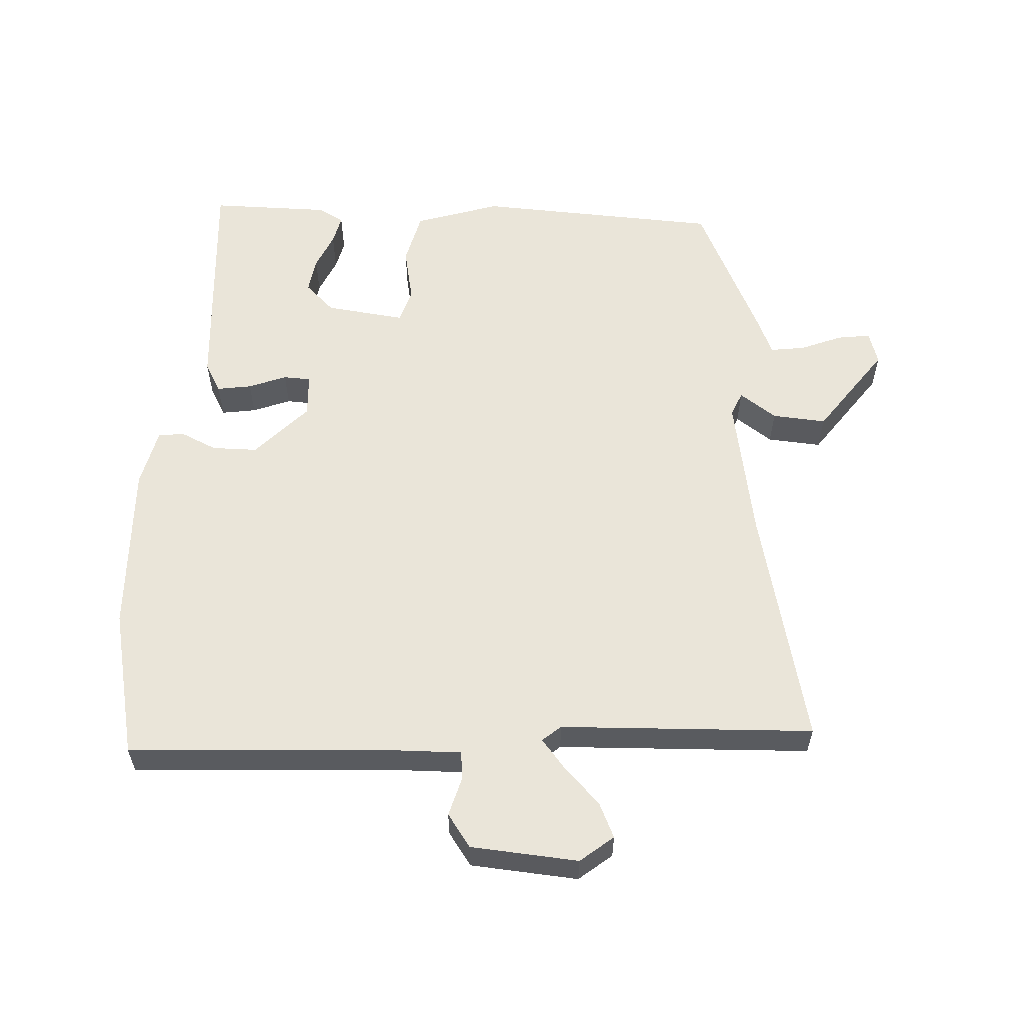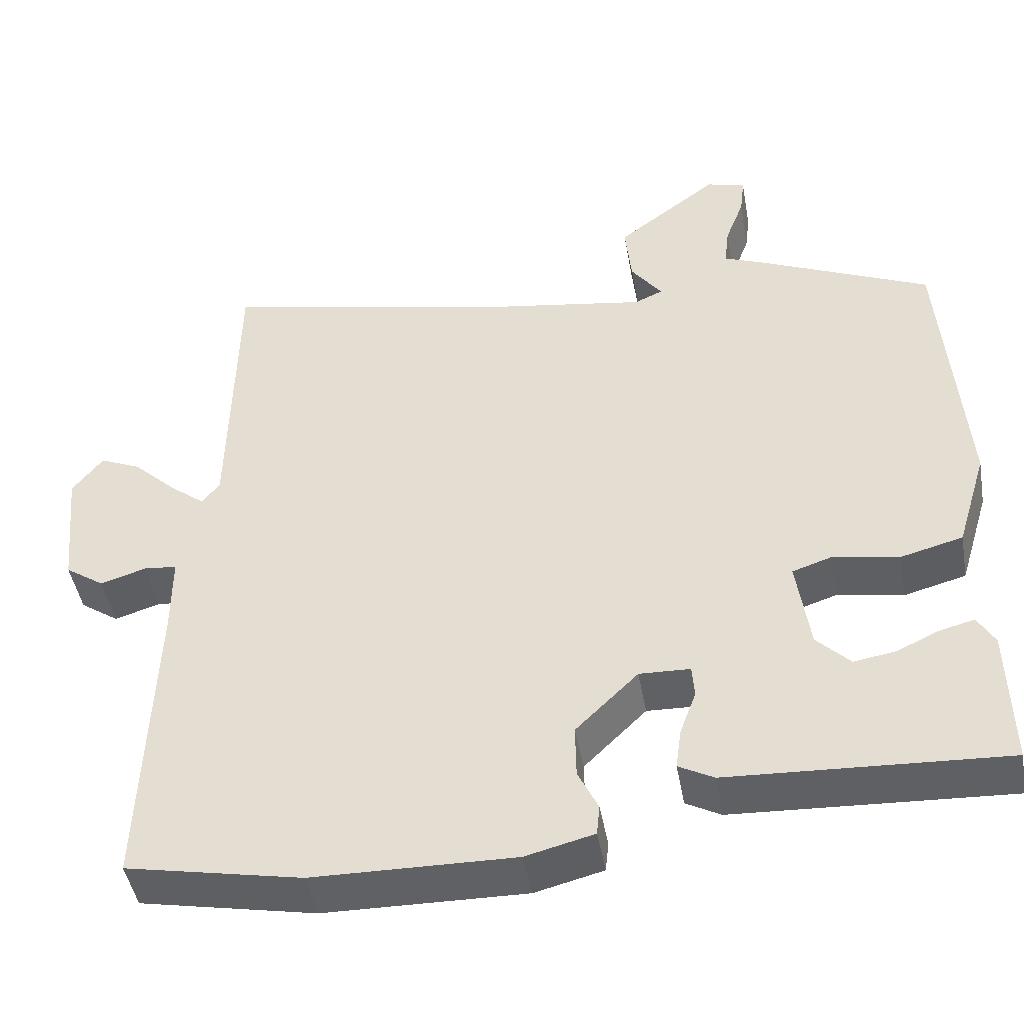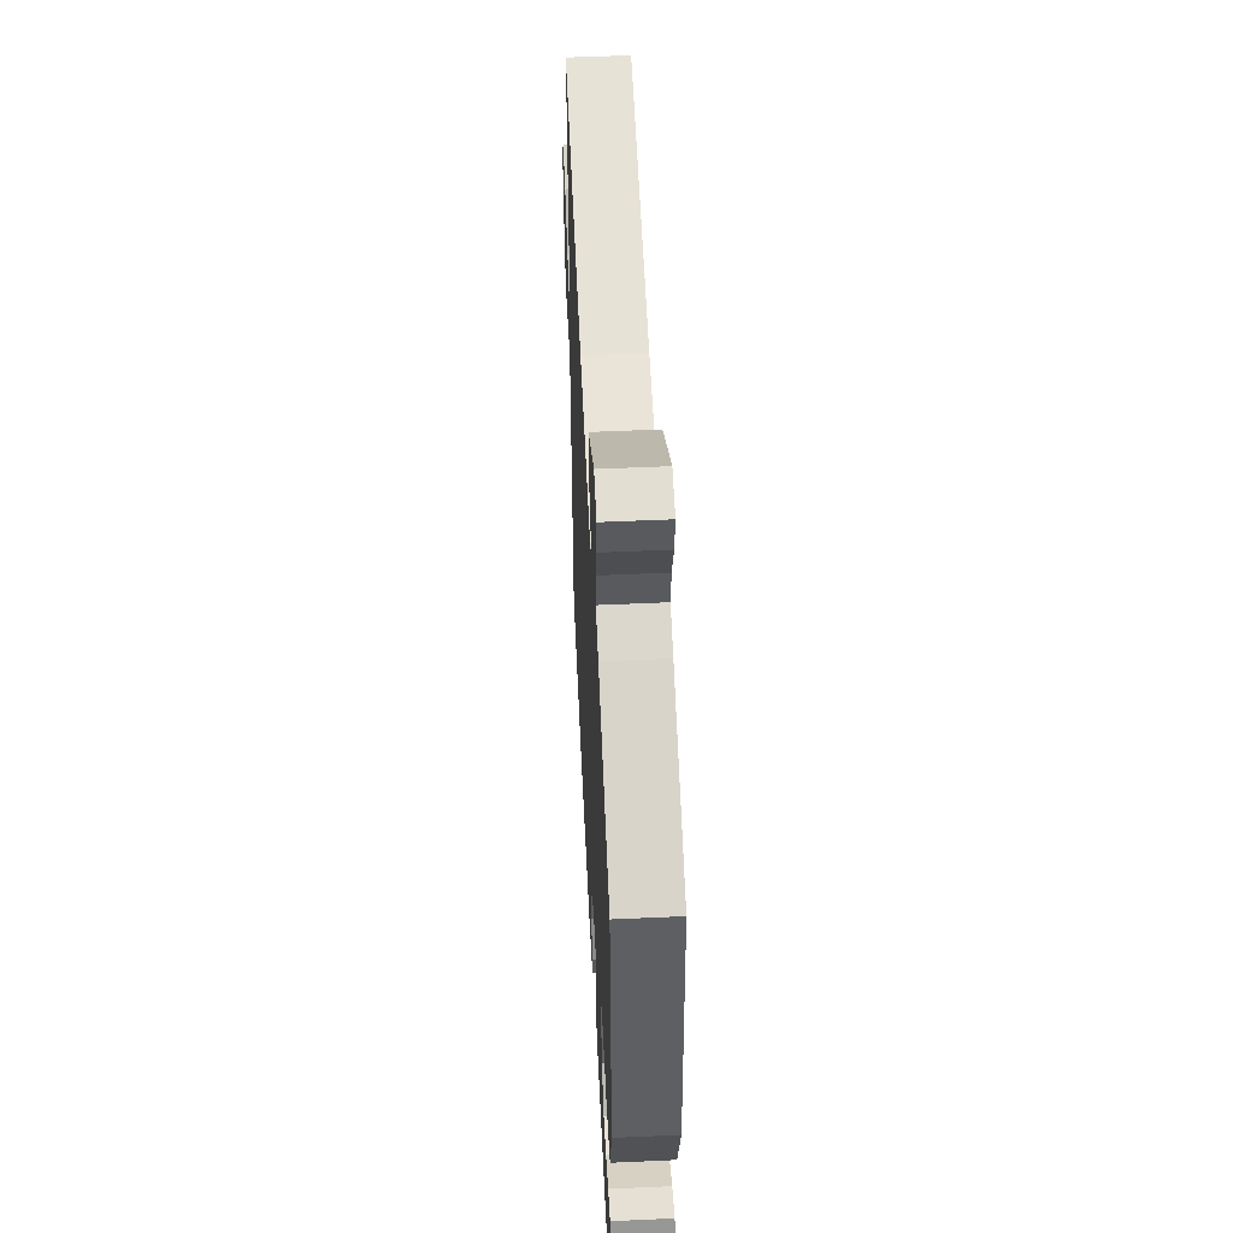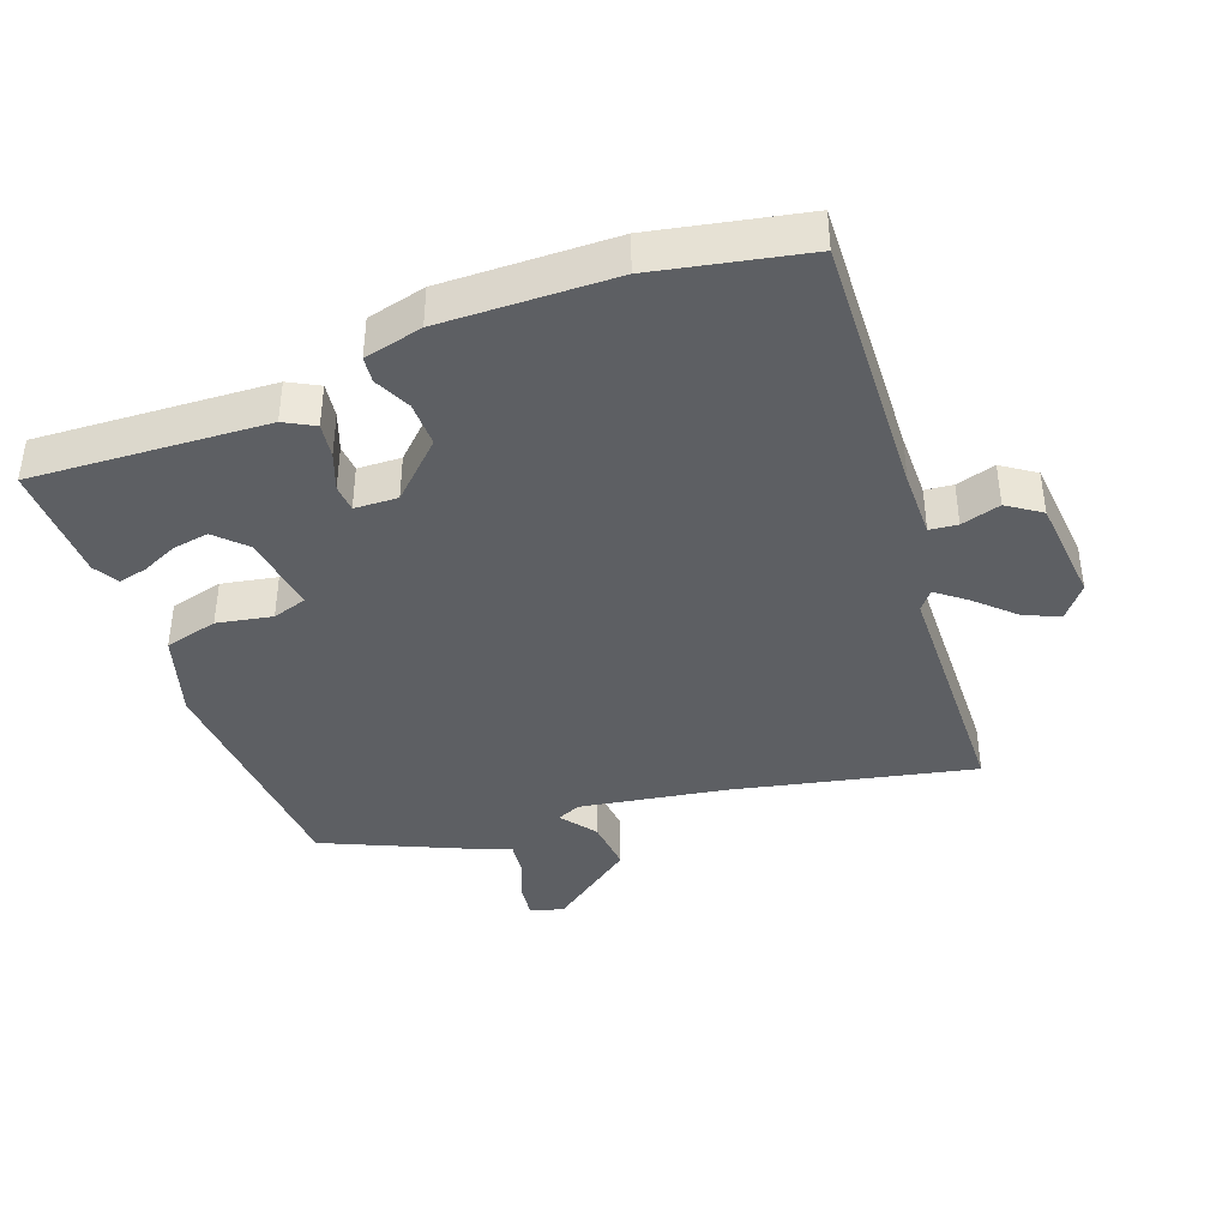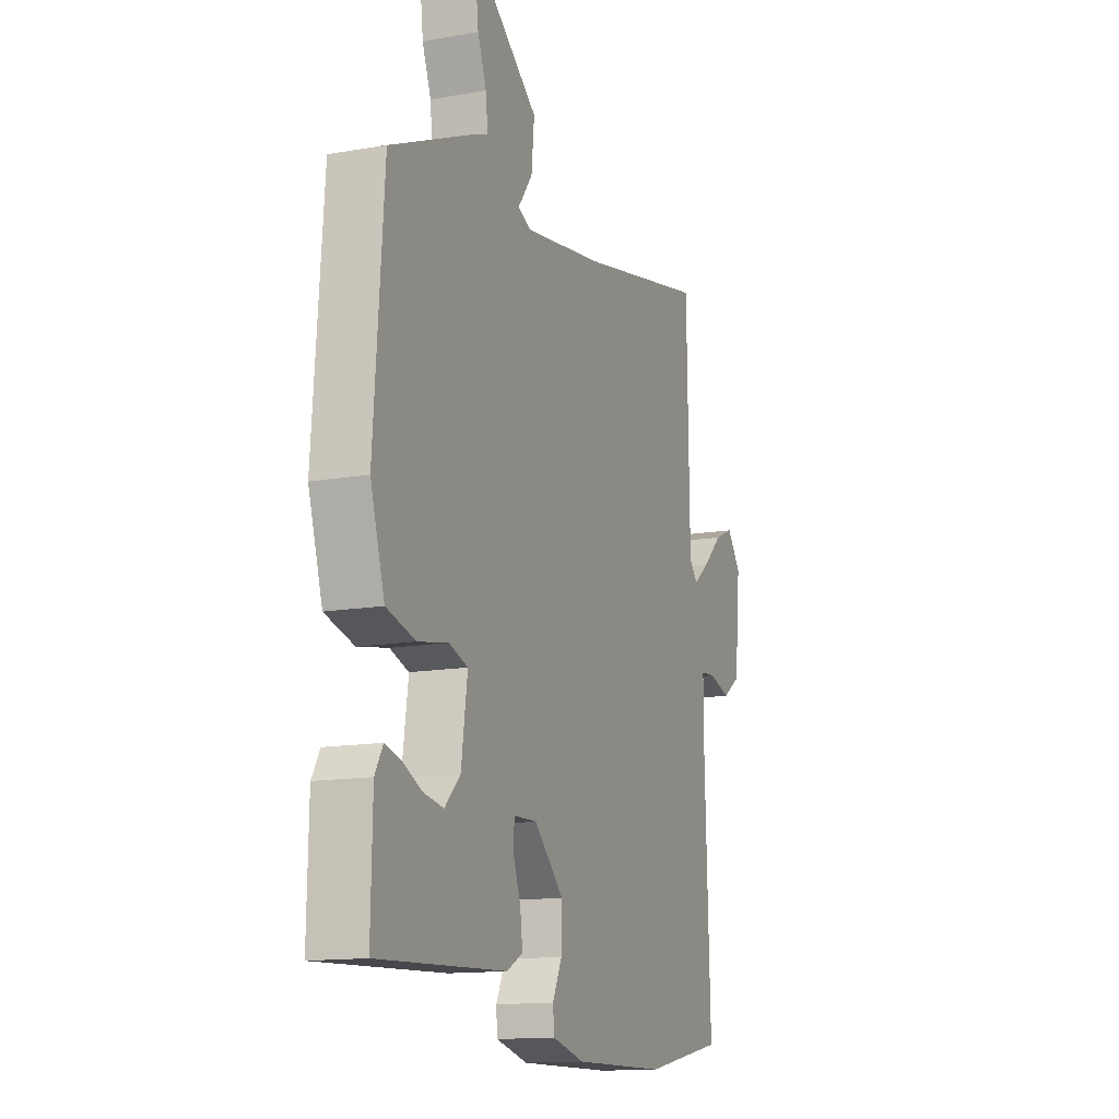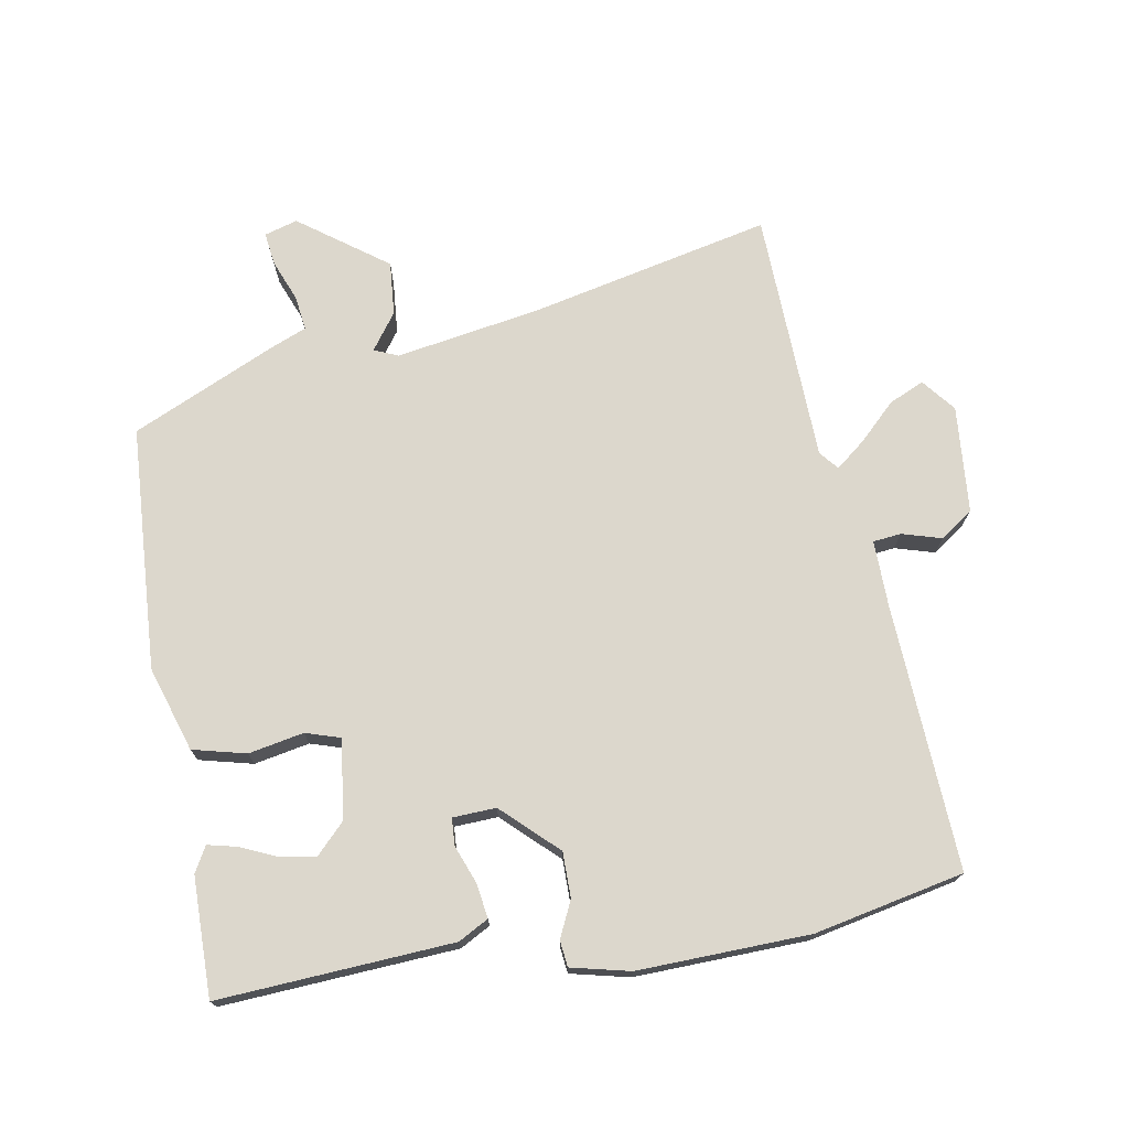
<metadata>
{"format":"obj","ext":"obj","renderer":"f3d","projection":"perspective","resolution":1024,"background":"white","views":[{"elev":58.0,"azim":-87.9,"up":"+Y"},{"elev":-45.6,"azim":10.0,"up":"+Z"},{"elev":52.2,"azim":87.2,"up":"+Z"},{"elev":-40.0,"azim":-160.1,"up":"+Y"},{"elev":-13.7,"azim":111.3,"up":"+Z"},{"elev":72.9,"azim":169.3,"up":"+Y"}]}
</metadata>
<code>
v -0.464 0.07 0.536
v -0.101 0.07 0.46
v 0.117 0.07 0.426
v 0.153 0.07 0.442
v 0.113 0.07 0.496
v 0.105 0.07 0.577
v 0.235 0.07 0.675
v 0.285 0.07 0.661
v 0.279 0.07 0.611
v 0.255 0.07 0.548
v 0.249 0.07 0.496
v 0.3 0.07 0.476
v 0.521 0.07 0.379
v 0.548 0.07 0.012
v 0.509 0.07 -0.116
v 0.429 0.07 -0.137
v 0.346 0.07 -0.122
v 0.294 0.07 -0.139
v 0.311 0.07 -0.258
v 0.354 0.07 -0.301
v 0.408 0.07 -0.292
v 0.462 0.07 -0.267
v 0.506 0.07 -0.256
v 0.528 0.07 -0.294
v 0.532 0.07 -0.473
v 0.179 0.07 -0.456
v 0.134 0.07 -0.432
v 0.141 0.07 -0.38
v 0.162 0.07 -0.323
v 0.159 0.07 -0.282
v 0.094 0.07 -0.28
v 0.014 0.07 -0.358
v 0.015 0.07 -0.426
v 0.041 0.07 -0.48
v 0.037 0.07 -0.519
v -0.051 0.07 -0.541
v -0.309 0.07 -0.537
v -0.534 0.07 -0.493
v -0.519 0.07 -0.093
v -0.519 0.07 0.007
v -0.561 0.07 0.011
v -0.62 0.07 -0.007
v -0.67 0.07 0.027
v -0.686 0.07 0.188
v -0.647 0.07 0.238
v -0.594 0.07 0.215
v -0.539 0.07 0.163
v -0.494 0.07 0.128
v -0.471 0.07 0.156
v -0.464 0 0.536
v -0.101 0 0.46
v 0.117 0 0.426
v 0.153 0 0.442
v 0.113 0 0.496
v 0.105 0 0.577
v 0.235 0 0.675
v 0.285 0 0.661
v 0.279 0 0.611
v 0.255 0 0.548
v 0.249 0 0.496
v 0.3 0 0.476
v 0.521 0 0.379
v 0.548 0 0.012
v 0.509 0 -0.116
v 0.429 0 -0.137
v 0.346 0 -0.122
v 0.294 0 -0.139
v 0.311 0 -0.258
v 0.354 0 -0.301
v 0.408 0 -0.292
v 0.462 0 -0.267
v 0.506 0 -0.256
v 0.528 0 -0.294
v 0.532 0 -0.473
v 0.179 0 -0.456
v 0.134 0 -0.432
v 0.141 0 -0.38
v 0.162 0 -0.323
v 0.159 0 -0.282
v 0.094 0 -0.28
v 0.014 0 -0.358
v 0.015 0 -0.426
v 0.041 0 -0.48
v 0.037 0 -0.519
v -0.051 0 -0.541
v -0.309 0 -0.537
v -0.534 0 -0.493
v -0.519 0 -0.093
v -0.519 0 0.007
v -0.561 0 0.011
v -0.62 0 -0.007
v -0.67 0 0.027
v -0.686 0 0.188
v -0.647 0 0.238
v -0.594 0 0.215
v -0.539 0 0.163
v -0.494 0 0.128
v -0.471 0 0.156
f 45 46 47
f 44 45 47
f 43 44 47
f 42 43 47
f 41 42 47
f 40 41 47 48
f 39 40 48 49
f 38 39 49
f 37 38 49
f 36 37 49
f 35 36 49
f 34 35 49
f 33 34 49
f 27 28 29
f 26 27 29
f 25 26 29
f 24 25 29
f 21 22 23 24
f 20 21 24
f 20 24 29
f 19 20 29 30
f 15 16 17
f 14 15 17
f 13 14 17
f 12 13 17
f 11 12 17
f 11 17 18
f 8 9 10
f 7 8 10
f 6 7 10
f 5 6 10
f 4 5 10
f 4 10 11
f 49 1 2
f 33 49 2
f 32 33 2
f 18 19 30 31
f 4 11 18 31
f 3 4 31 32
f 2 3 32
f 96 95 94
f 96 94 93
f 96 93 92
f 96 92 91
f 96 91 90
f 97 96 90 89
f 98 97 89 88
f 98 88 87
f 98 87 86
f 98 86 85
f 98 85 84
f 98 84 83
f 98 83 82
f 78 77 76
f 78 76 75
f 78 75 74
f 78 74 73
f 73 72 71 70
f 73 70 69
f 78 73 69
f 79 78 69 68
f 66 65 64
f 66 64 63
f 66 63 62
f 66 62 61
f 66 61 60
f 67 66 60
f 59 58 57
f 59 57 56
f 59 56 55
f 59 55 54
f 59 54 53
f 60 59 53
f 51 50 98
f 51 98 82
f 51 82 81
f 80 79 68 67
f 80 67 60 53
f 81 80 53 52
f 81 52 51
f 1 50 51 2
f 2 51 52 3
f 3 52 53 4
f 4 53 54 5
f 5 54 55 6
f 6 55 56 7
f 7 56 57 8
f 8 57 58 9
f 9 58 59 10
f 10 59 60 11
f 11 60 61 12
f 12 61 62 13
f 13 62 63 14
f 14 63 64 15
f 15 64 65 16
f 16 65 66 17
f 17 66 67 18
f 18 67 68 19
f 19 68 69 20
f 20 69 70 21
f 21 70 71 22
f 22 71 72 23
f 23 72 73 24
f 24 73 74 25
f 25 74 75 26
f 26 75 76 27
f 27 76 77 28
f 28 77 78 29
f 29 78 79 30
f 30 79 80 31
f 31 80 81 32
f 32 81 82 33
f 33 82 83 34
f 34 83 84 35
f 35 84 85 36
f 36 85 86 37
f 37 86 87 38
f 38 87 88 39
f 39 88 89 40
f 40 89 90 41
f 41 90 91 42
f 42 91 92 43
f 43 92 93 44
f 44 93 94 45
f 45 94 95 46
f 46 95 96 47
f 47 96 97 48
f 48 97 98 49
f 49 98 50 1

</code>
